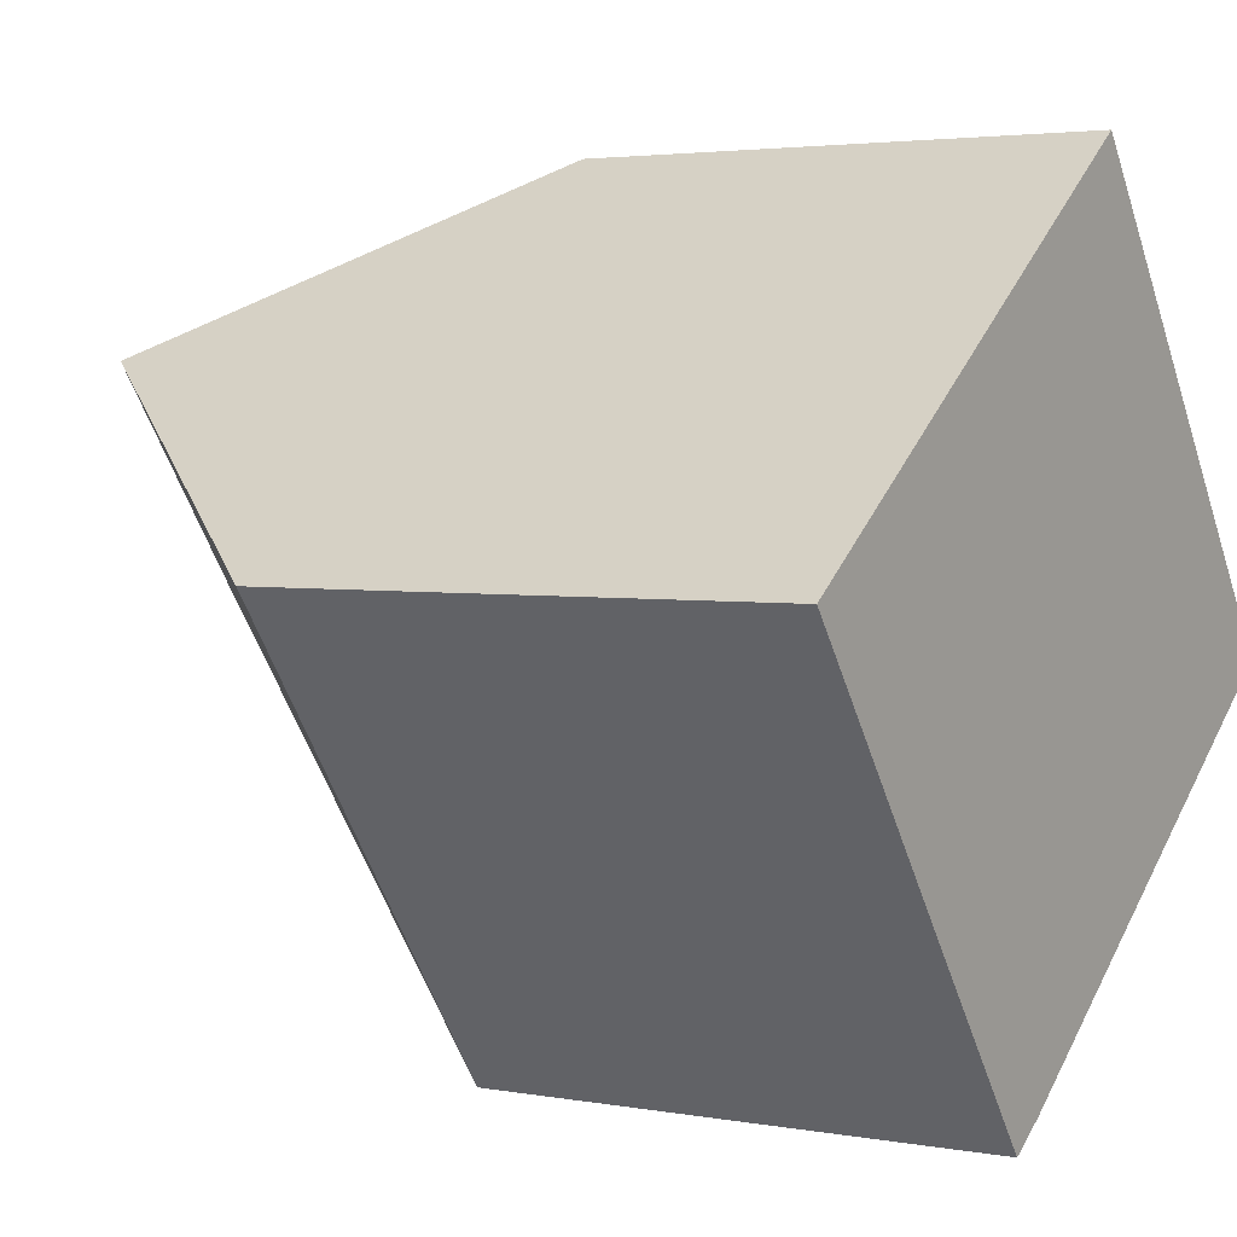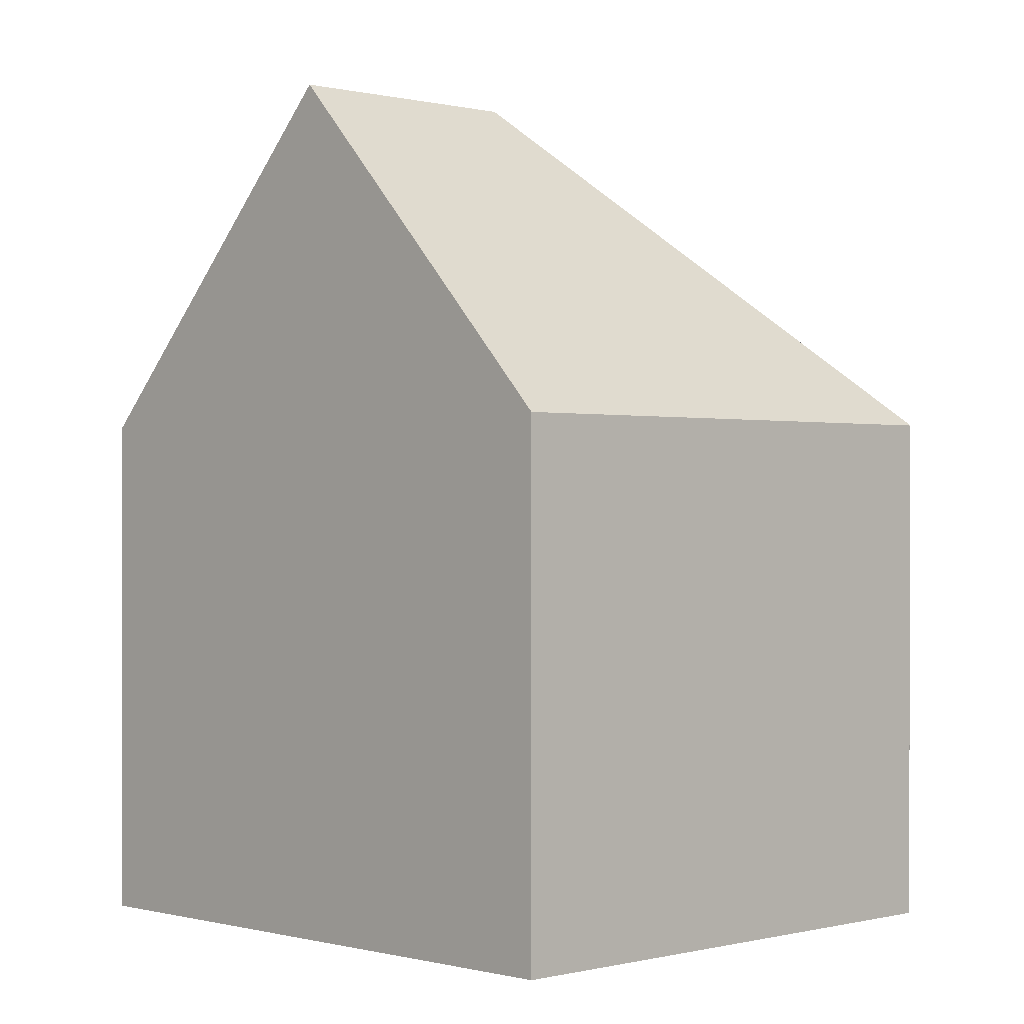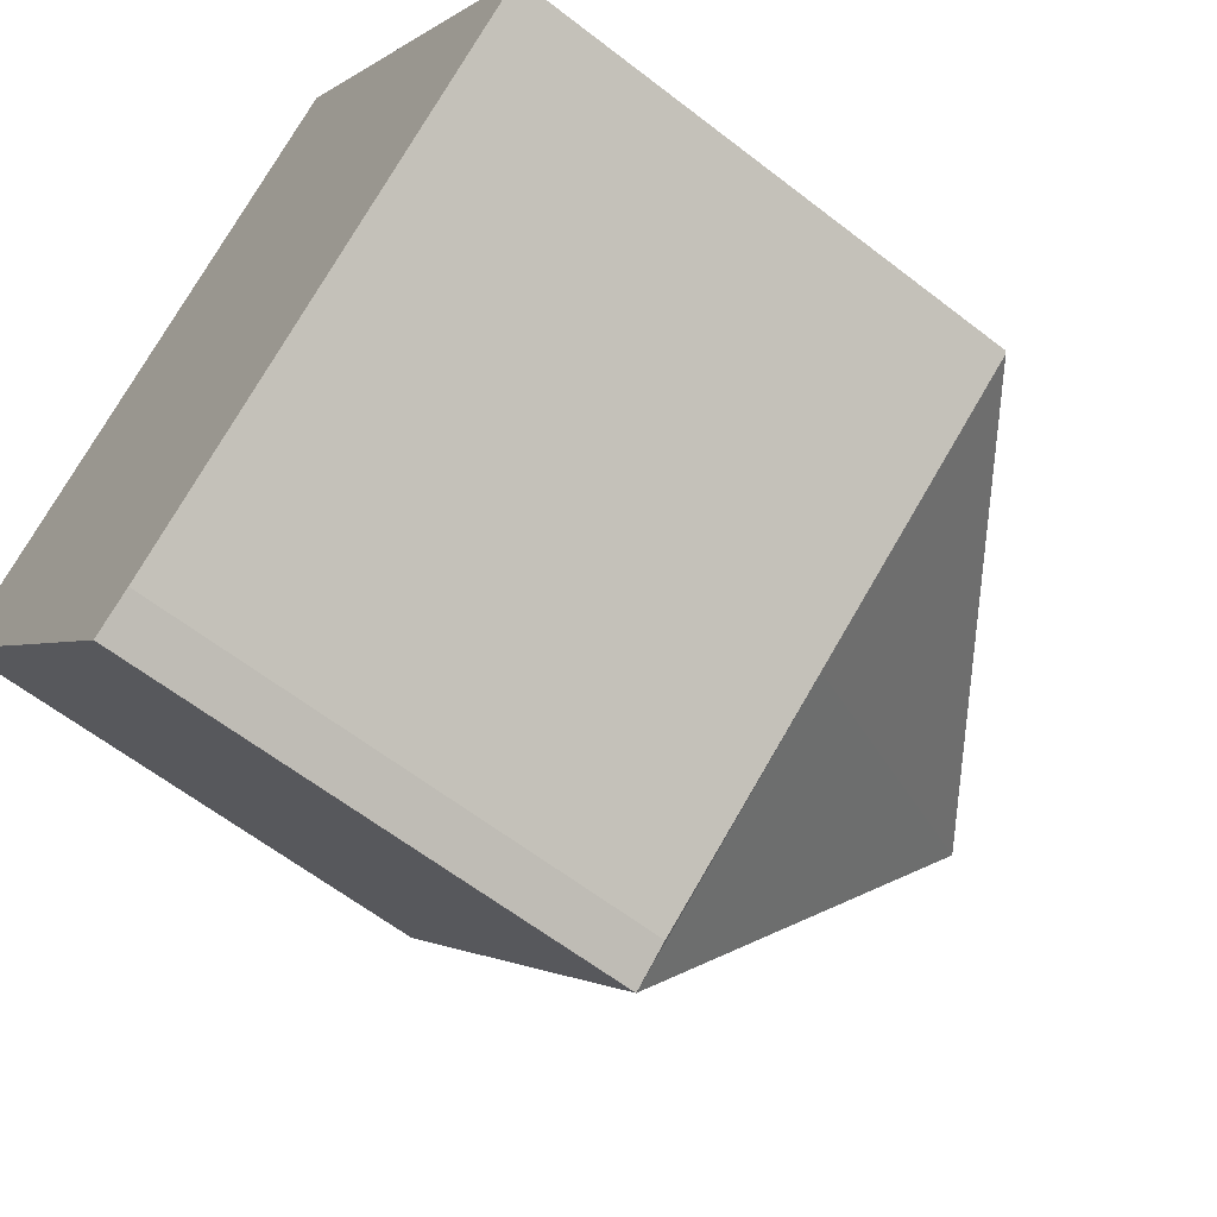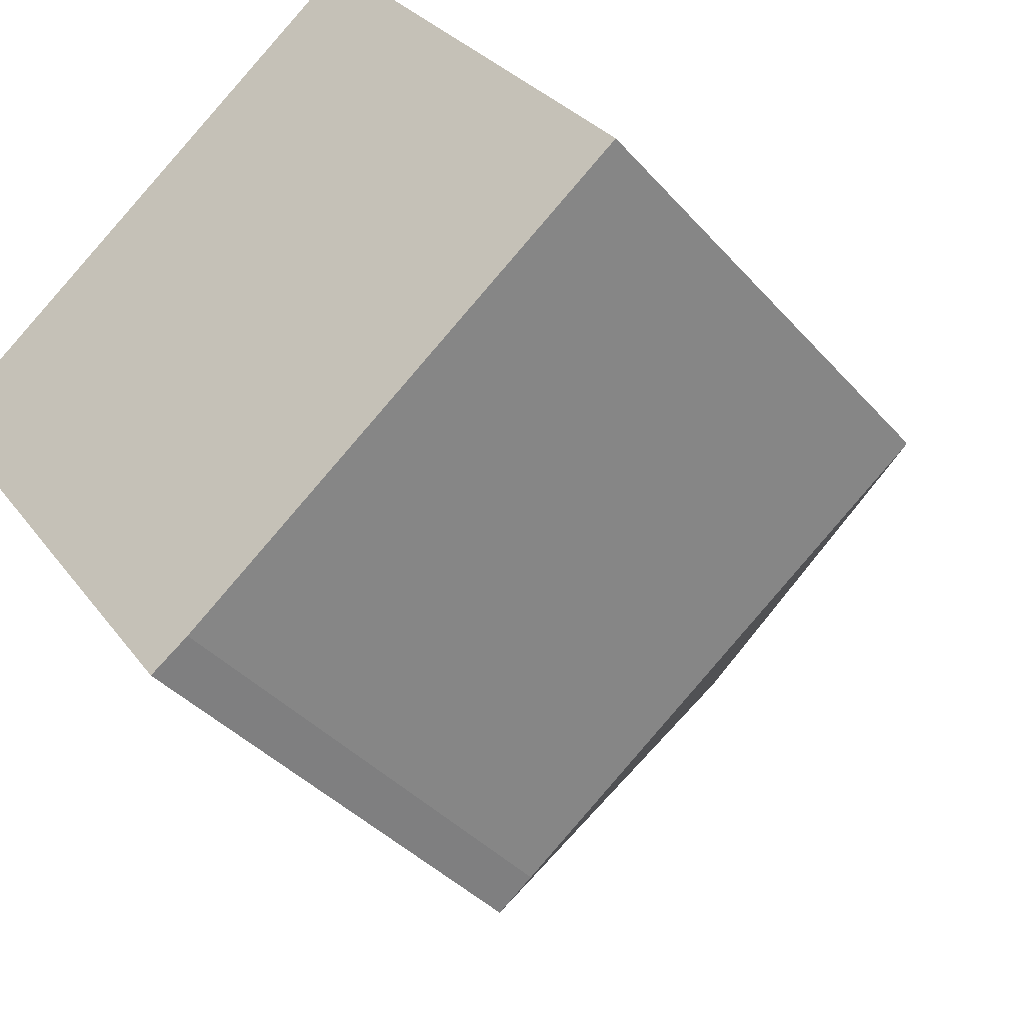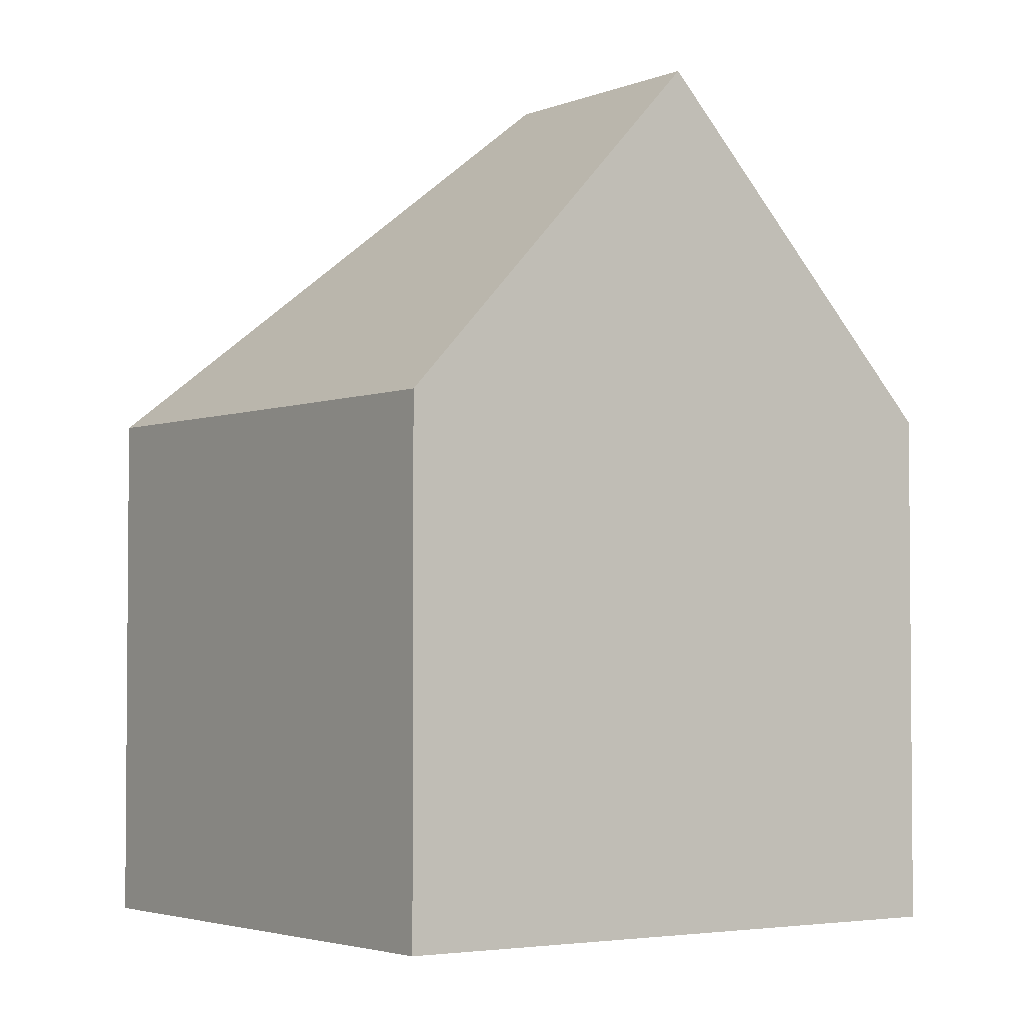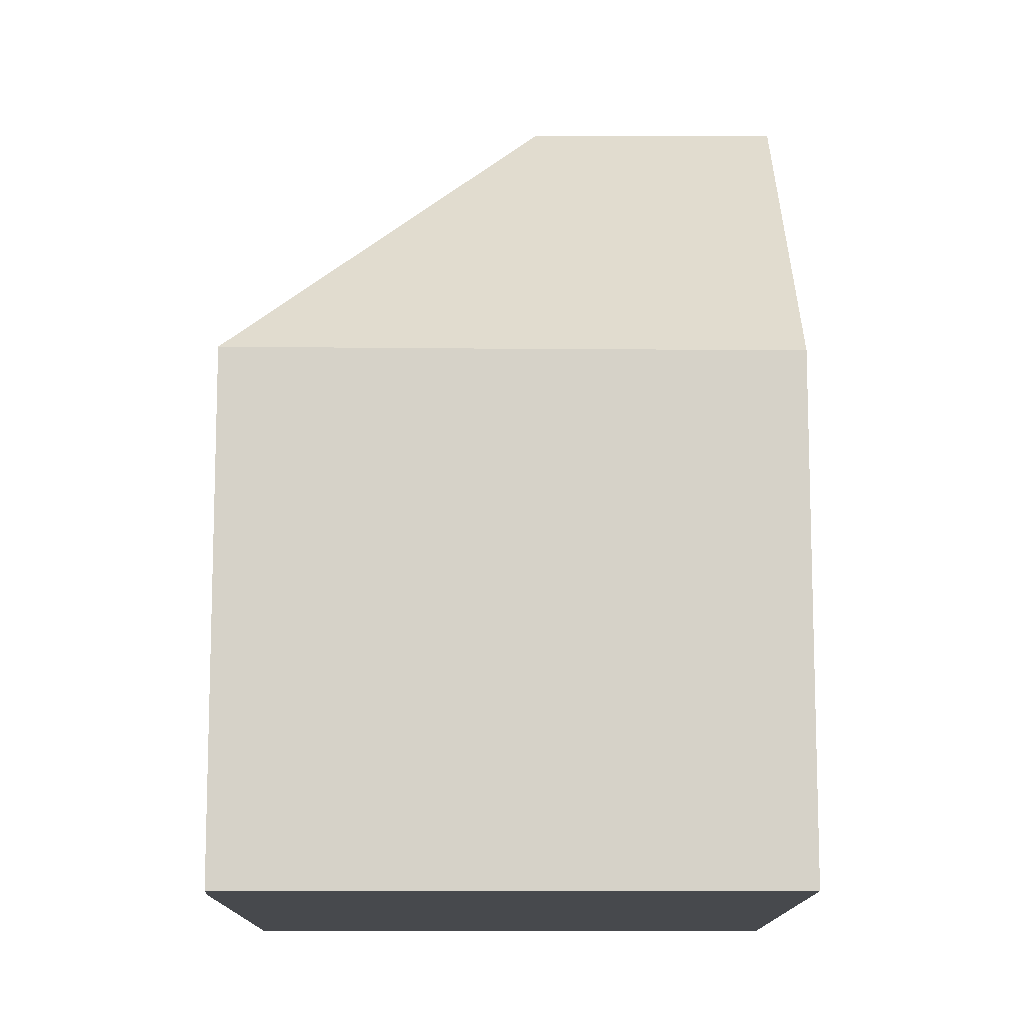
<metadata>
{"format":"obj","ext":"obj","renderer":"f3d","projection":"perspective","resolution":1024,"background":"white","views":[{"elev":3.2,"azim":-58.0,"up":"+Z"},{"elev":0.1,"azim":9.4,"up":"+Y"},{"elev":-61.3,"azim":51.6,"up":"+Z"},{"elev":-37.9,"azim":35.9,"up":"+Z"},{"elev":-3.2,"azim":-71.9,"up":"+Y"},{"elev":-12.4,"azim":-126.3,"up":"+Y"}]}
</metadata>
<code>
v  12.93 8.012 -1.38
v  7.809 7.978 5.7
v  12.96 7.978 -1.361
v  6.241 13.12 -0.334
v  3.914 13.12 2.857
v  8.988 7.995 -4.28
v  5.191 8.018 -7.013
v  5.811 7.983 -6.613
v  2.819 7.983 -3.817
v  0 7.953 4.87e-16
v  5.191 4.294e-16 -7.013
v  0 0 0
v  2.819 2.337e-16 -3.817
v  7.809 -3.49e-16 5.7
v  3.914 -1.749e-16 2.857
v  12.96 8.334e-17 -1.361
v  5.811 4.049e-16 -6.613
v  12.93 8.45e-17 -1.38
v  8.988 2.621e-16 -4.28
g defaultobject
f 1 2 3
f 2 1 4
f 2 4 5
f 6 4 1
f 4 6 7
f 7 6 8
f 9 4 7
f 4 9 10
f 4 10 5
f 11 9 7
f 9 11 10
f 10 11 12
f 12 11 13
f 10 2 5
f 2 10 12
f 2 12 14
f 14 12 15
f 14 3 2
f 3 14 16
f 8 11 7
f 11 8 17
f 3 6 1
f 6 3 16
f 6 16 8
f 8 16 18
f 8 18 17
f 17 18 19
f 15 16 14
f 16 15 12
f 16 12 13
f 16 13 18
f 18 13 19
f 19 13 11
f 19 11 17

</code>
